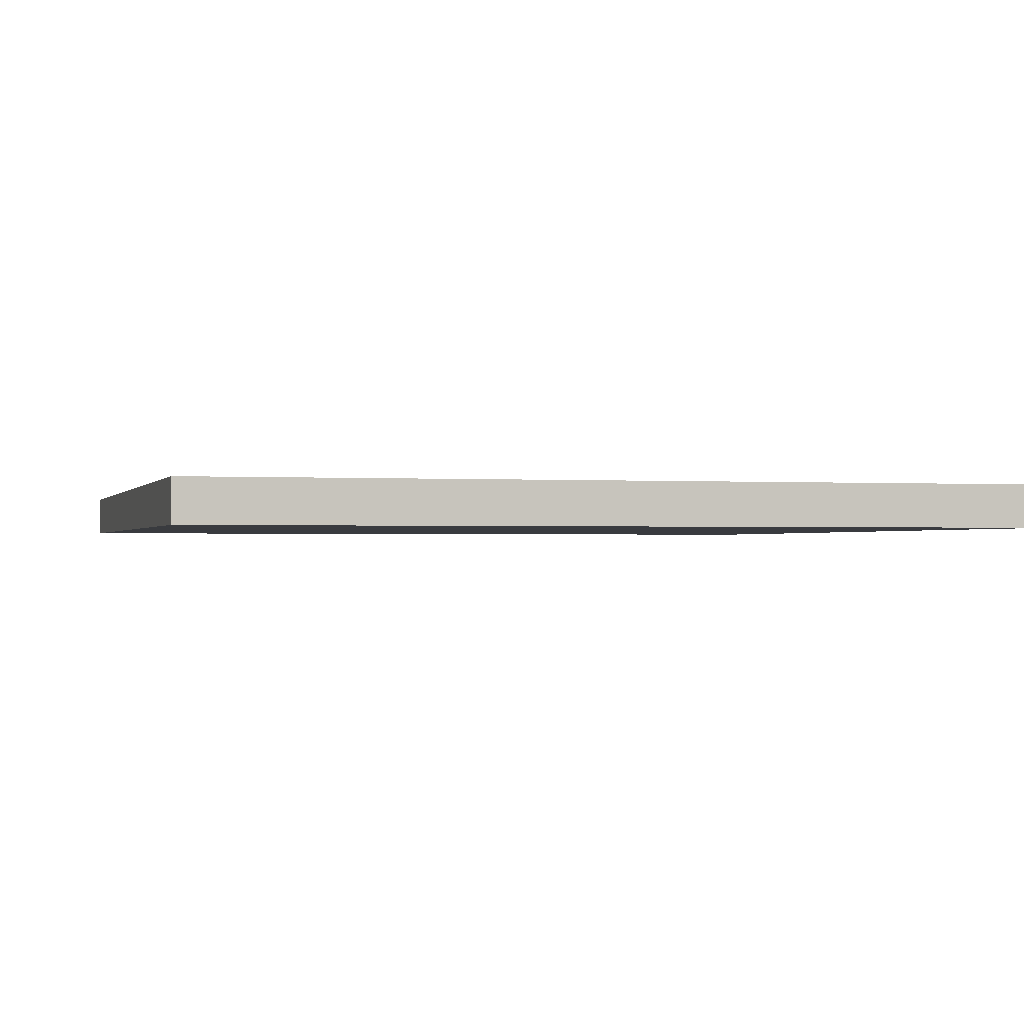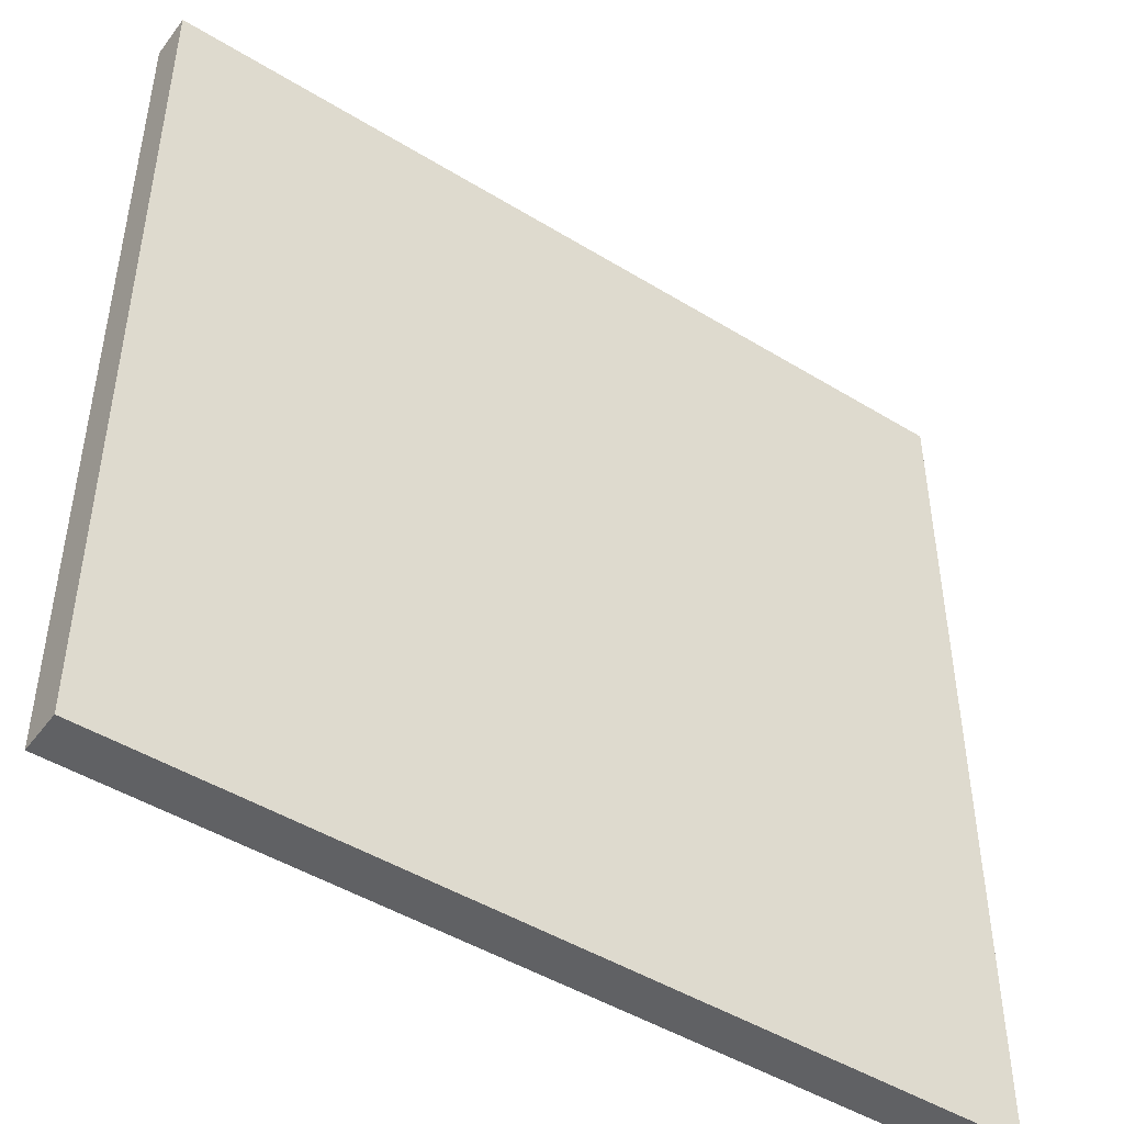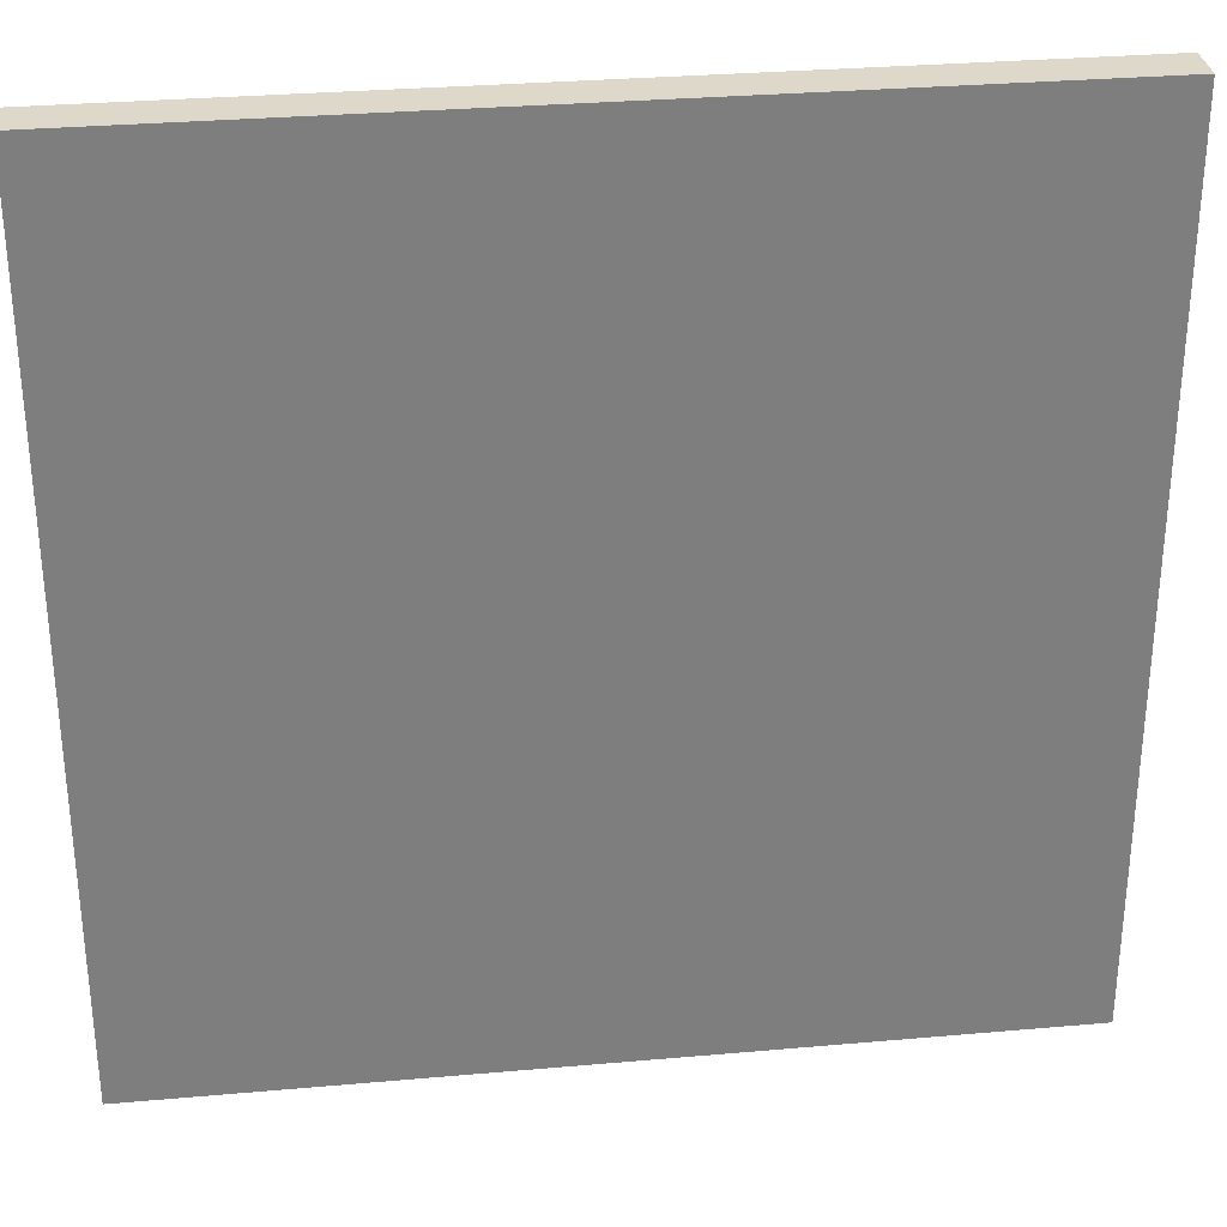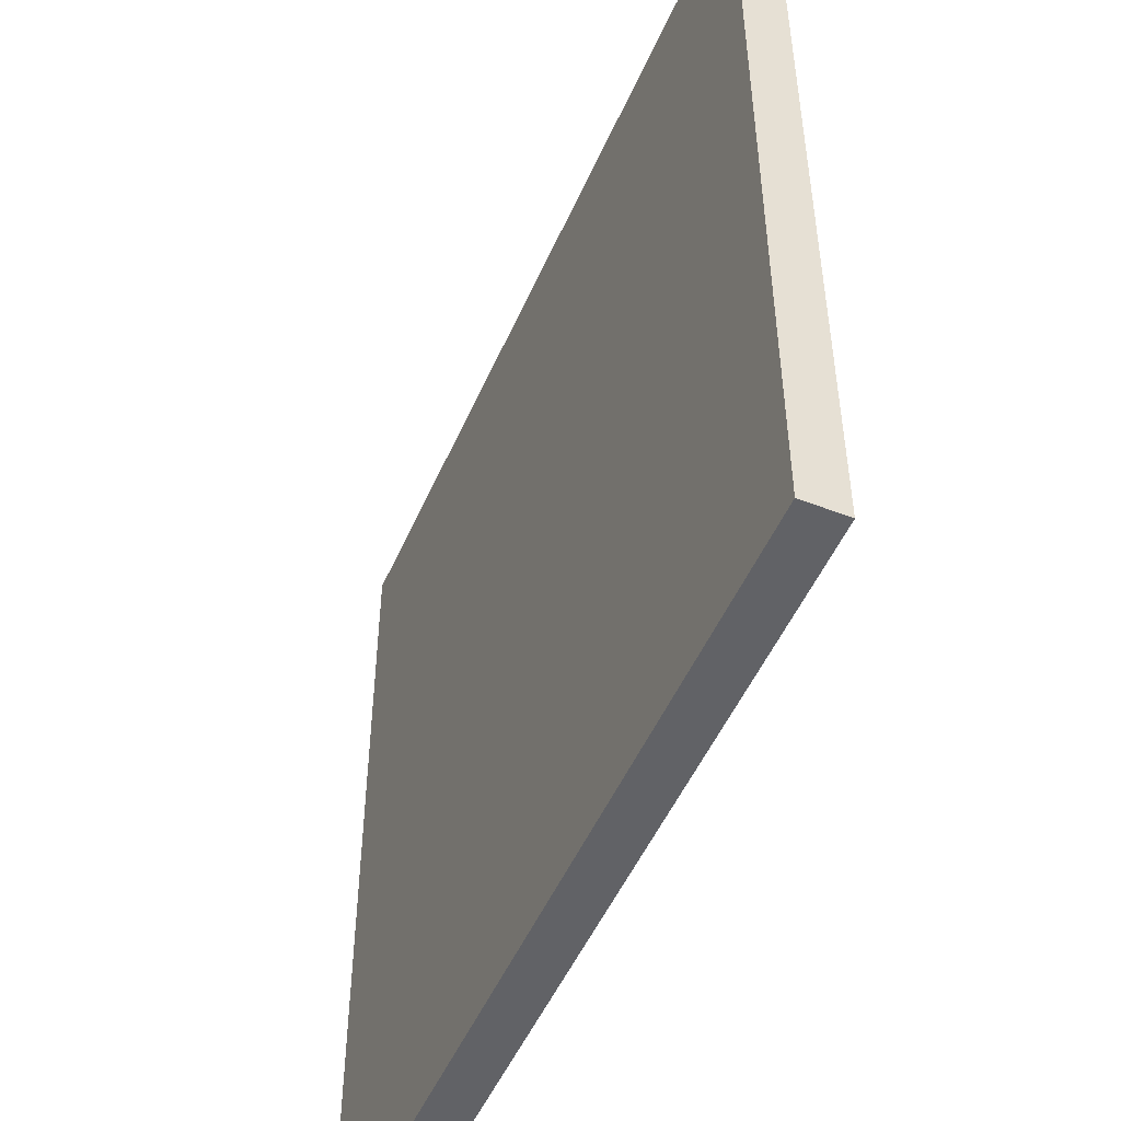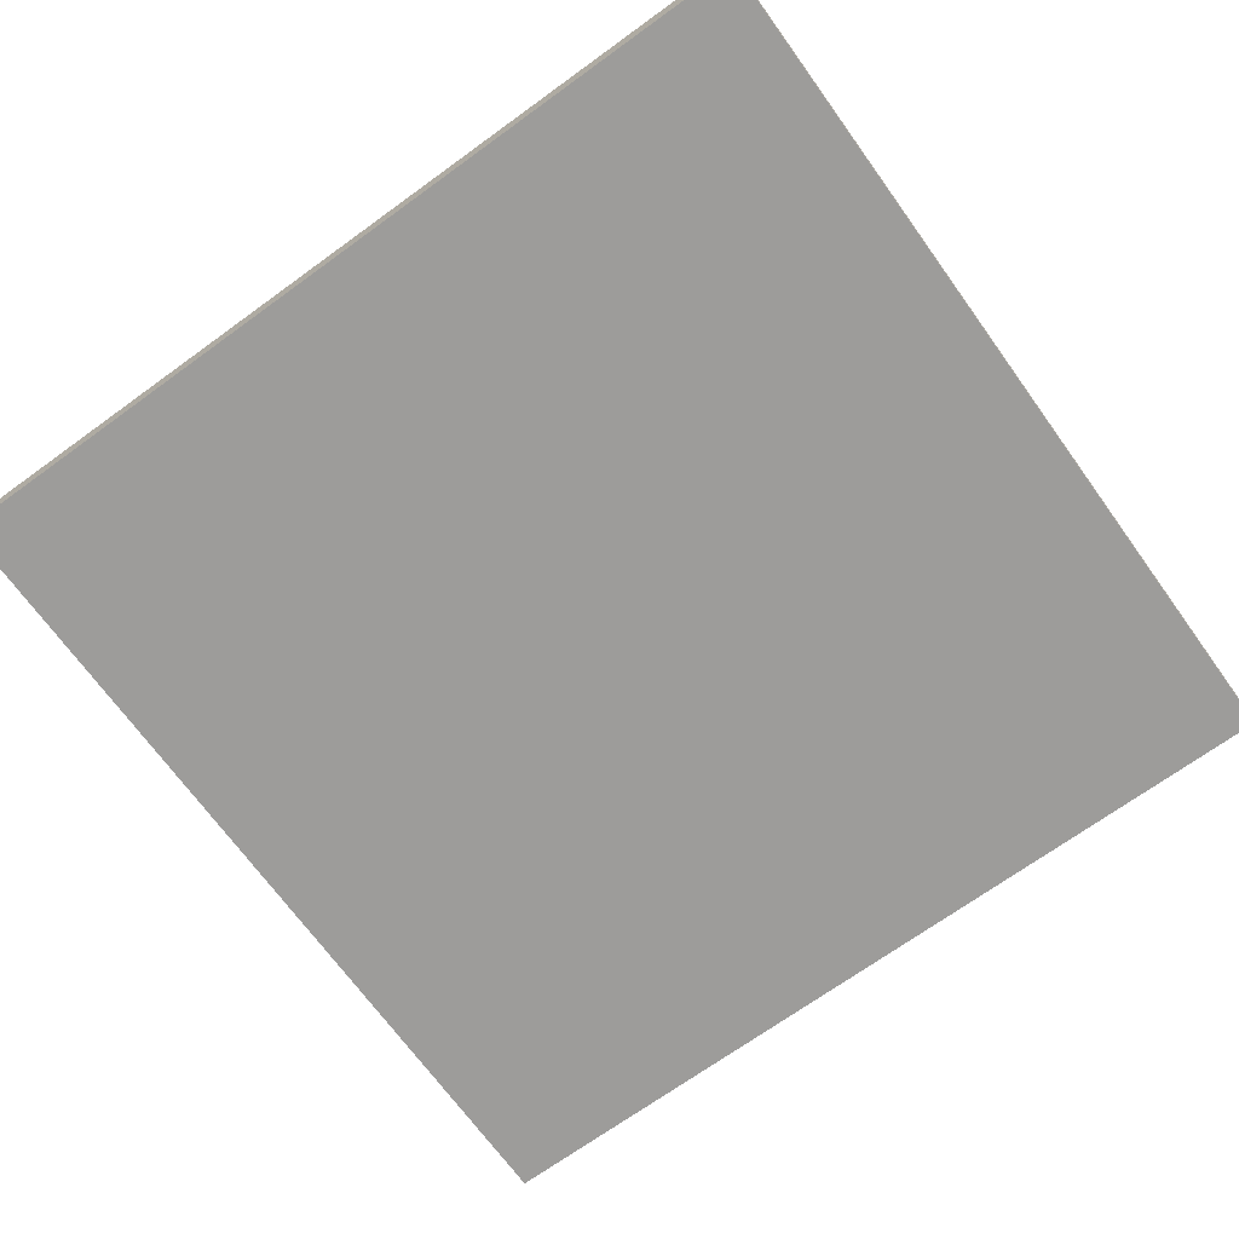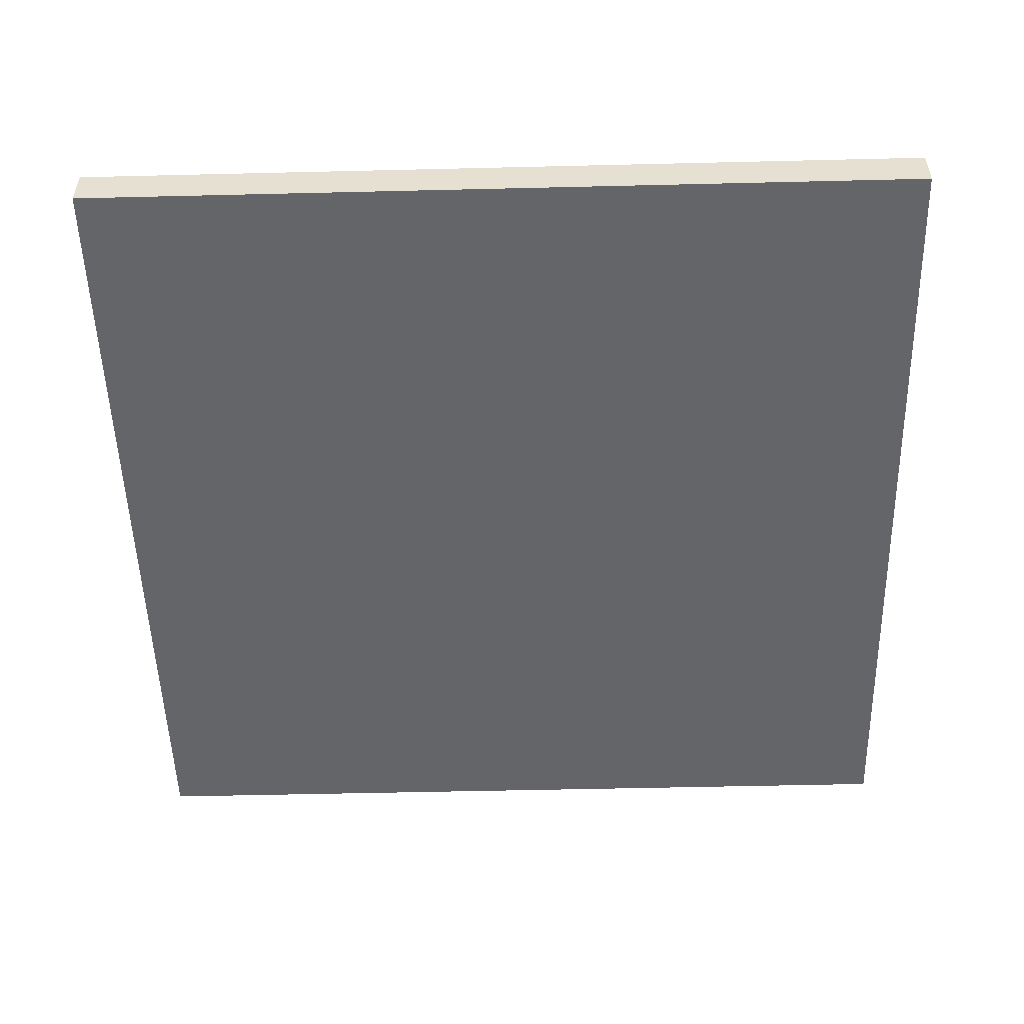
<metadata>
{"format":"obj","ext":"obj","renderer":"f3d","projection":"perspective","resolution":1024,"background":"white","views":[{"elev":-1.1,"azim":-15.4,"up":"+Y"},{"elev":-46.8,"azim":145.1,"up":"+Z"},{"elev":31.0,"azim":172.8,"up":"+Z"},{"elev":-50.7,"azim":66.8,"up":"+Z"},{"elev":-70.1,"azim":-54.1,"up":"+Y"},{"elev":-51.6,"azim":91.5,"up":"+Y"}]}
</metadata>
<code>
o TLPocket_Plane.010
v -2.2 -1.019 -5.9
v -4.2 -1.019 -5.9
v -2.2 -1.019 -7.9
v -4.2 -1.019 -7.9
v -2.2 -0.9194 -7.9
v -2.2 -0.9194 -5.9
v -4.2 -0.9194 -5.9
v -4.2 -0.9194 -7.9
f 3 2 1
f 7 5 6
f 2 6 1
f 4 7 2
f 1 5 3
f 3 8 4
f 3 4 2
f 7 8 5
f 2 7 6
f 4 8 7
f 1 6 5
f 3 5 8

</code>
